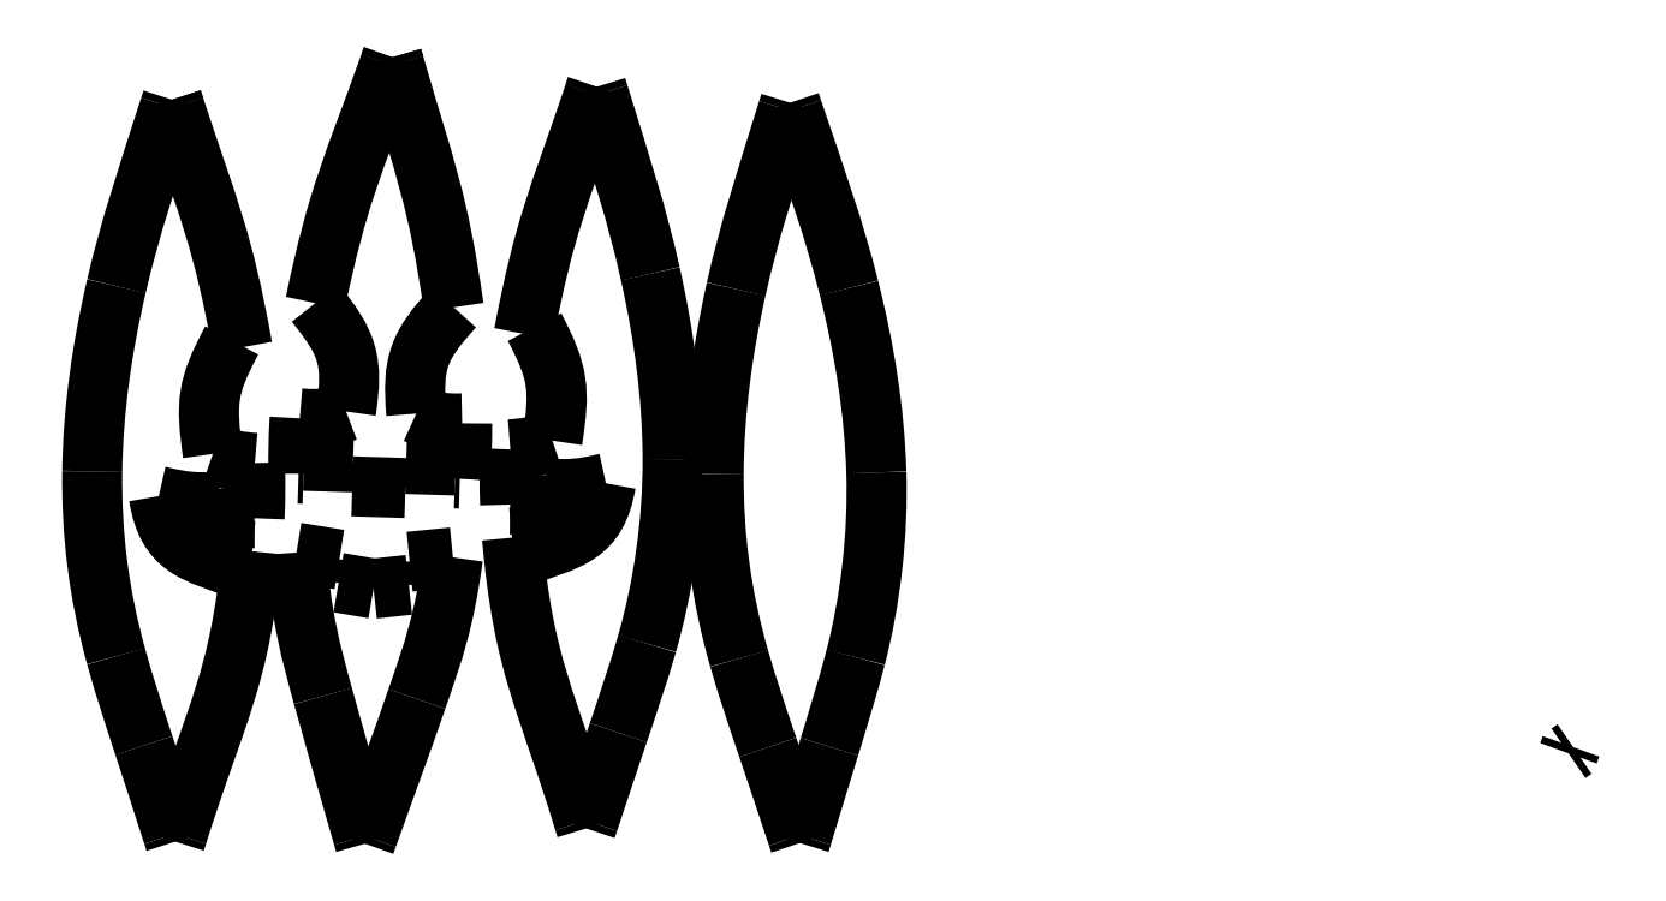
<metadata>
{"format":"dxf","ext":"dxf","renderer":"ezdxf+matplotlib","layout":"modelspace","background":"white","min_lineweight":24,"dpi":150}
</metadata>
<code>
0
SECTION
2
ENTITIES
0
SPLINE
8
Left
70
8
71
3
72
8
73
4
74
0
40
0
40
0
40
0
40
0
40
1
40
1
40
1
40
1
10
501.7
20
39.24
30
0
10
502.3
20
39.7
30
0
10
503
20
40.17
30
0
10
503.7
20
40.64
30
0
0
SPLINE
8
Left
70
8
71
3
72
8
73
4
74
0
40
0
40
0
40
0
40
0
40
1
40
1
40
1
40
1
10
502.5
20
41.57
30
0
10
502.2
20
40.79
30
0
10
501.9
20
40.01
30
0
10
501.7
20
39.24
30
0
0
SPLINE
8
Left
70
8
71
3
72
8
73
4
74
0
40
0
40
0
40
0
40
0
40
1
40
1
40
1
40
1
10
107.5
20
269.7
30
0
10
107.8
20
270.5
30
0
10
108.1
20
271.3
30
0
10
108.4
20
272.1
30
0
0
SPLINE
8
Left
70
8
71
3
72
8
73
4
74
0
40
0
40
0
40
0
40
0
40
1
40
1
40
1
40
1
10
116.4
20
152.9
30
0
10
114.9
20
170.1
30
0
10
117.2
20
175.7
30
0
10
128.9
20
188.5
30
0
0
SPLINE
8
Left
70
8
71
3
72
8
73
4
74
0
40
0
40
0
40
0
40
0
40
1
40
1
40
1
40
1
10
131.7
20
149.6
30
0
10
124.7
20
149.4
30
0
10
122.8
20
149.9
30
0
10
116.4
20
152.9
30
0
0
SPLINE
8
Left
70
8
71
3
72
8
73
4
74
0
40
0
40
0
40
0
40
0
40
1
40
1
40
1
40
1
10
131
20
131.2
30
0
10
131.6
20
139.4
30
0
10
131.7
20
141.4
30
0
10
131.7
20
149.6
30
0
0
SPLINE
8
Left
70
8
71
3
72
8
73
4
74
0
40
0
40
0
40
0
40
0
40
1
40
1
40
1
40
1
10
129.3
20
131.2
30
0
10
129.9
20
131.2
30
0
10
130.4
20
131.2
30
0
10
131
20
131.2
30
0
0
SPLINE
8
Left
70
8
71
3
72
8
73
4
74
0
40
0
40
0
40
0
40
0
40
1
40
1
40
1
40
1
10
129.4
20
135.6
30
0
10
129.4
20
134.1
30
0
10
129.4
20
132.7
30
0
10
129.3
20
131.2
30
0
0
SPLINE
8
Left
70
8
71
3
72
8
73
4
74
0
40
0
40
0
40
0
40
0
40
1
40
1
40
1
40
1
10
113
20
136.1
30
0
10
118.5
20
135.9
30
0
10
124
20
135.7
30
0
10
129.4
20
135.6
30
0
0
SPLINE
8
Left
70
8
71
3
72
8
73
4
74
0
40
0
40
0
40
0
40
0
40
1
40
1
40
1
40
1
10
112.8
20
128
30
0
10
112.9
20
130.7
30
0
10
112.9
20
133.4
30
0
10
113
20
136.1
30
0
0
SPLINE
8
Left
70
8
71
3
72
8
73
4
74
0
40
0
40
0
40
0
40
0
40
1
40
1
40
1
40
1
10
94.99
20
128.6
30
0
10
100.9
20
128.4
30
0
10
106.8
20
128.2
30
0
10
112.8
20
128
30
0
0
SPLINE
8
Left
70
8
71
3
72
8
73
4
74
0
40
0
40
0
40
0
40
0
40
1
40
1
40
1
40
1
10
95.24
20
136.6
30
0
10
95.16
20
133.9
30
0
10
95.08
20
131.2
30
0
10
94.99
20
128.6
30
0
0
SPLINE
8
Left
70
8
71
3
72
8
73
4
74
0
40
0
40
0
40
0
40
0
40
1
40
1
40
1
40
1
10
78.83
20
137.1
30
0
10
84.3
20
136.9
30
0
10
89.77
20
136.8
30
0
10
95.24
20
136.6
30
0
0
SPLINE
8
Left
70
8
71
3
72
8
73
4
74
0
40
0
40
0
40
0
40
0
40
1
40
1
40
1
40
1
10
78.69
20
132.8
30
0
10
78.74
20
134.2
30
0
10
78.78
20
135.7
30
0
10
78.83
20
137.1
30
0
0
SPLINE
8
Left
70
8
71
3
72
8
73
4
74
0
40
0
40
0
40
0
40
0
40
1
40
1
40
1
40
1
10
77.04
20
132.8
30
0
10
77.59
20
132.8
30
0
10
78.14
20
132.8
30
0
10
78.69
20
132.8
30
0
0
SPLINE
8
Left
70
8
71
3
72
8
73
4
74
0
40
0
40
0
40
0
40
0
40
1
40
1
40
1
40
1
10
77.43
20
151.3
30
0
10
76.96
20
143.1
30
0
10
76.92
20
141
30
0
10
77.04
20
132.8
30
0
0
SPLINE
8
Left
70
8
71
3
72
8
73
4
74
0
40
0
40
0
40
0
40
0
40
1
40
1
40
1
40
1
10
92.91
20
153.6
30
0
10
86.35
20
151.1
30
0
10
84.43
20
150.6
30
0
10
77.43
20
151.3
30
0
0
SPLINE
8
Left
70
8
71
3
72
8
73
4
74
0
40
0
40
0
40
0
40
0
40
1
40
1
40
1
40
1
10
82.63
20
189.9
30
0
10
93.52
20
176.4
30
0
10
95.46
20
170.7
30
0
10
92.91
20
153.6
30
0
0
SPLINE
8
Left
70
8
71
3
72
8
73
4
74
0
40
0
40
0
40
0
40
0
40
1
40
1
40
1
40
1
10
107.5
20
269.7
30
0
10
95.22
20
235.4
30
0
10
90.24
20
226.3
30
0
10
82.63
20
189.9
30
0
0
SPLINE
8
Left
70
8
71
3
72
8
73
4
74
0
40
0
40
0
40
0
40
0
40
1
40
1
40
1
40
1
10
108.4
20
272.1
30
0
10
108.1
20
271.3
30
0
10
107.8
20
270.5
30
0
10
107.5
20
269.7
30
0
0
SPLINE
8
Left
70
8
71
3
72
8
73
4
74
0
40
0
40
0
40
0
40
0
40
1
40
1
40
1
40
1
10
109.1
20
269.7
30
0
10
108.8
20
270.5
30
0
10
108.6
20
271.3
30
0
10
108.4
20
272.1
30
0
0
SPLINE
8
Left
70
8
71
3
72
8
73
4
74
0
40
0
40
0
40
0
40
0
40
1
40
1
40
1
40
1
10
128.9
20
188.5
30
0
10
123.6
20
225.3
30
0
10
119.2
20
234.7
30
0
10
109.1
20
269.7
30
0
0
SPLINE
8
Left
70
8
71
3
72
8
73
4
74
0
40
0
40
0
40
0
40
0
40
1
40
1
40
1
40
1
10
108.4
20
272.1
30
0
10
108.6
20
271.3
30
0
10
108.8
20
270.5
30
0
10
109.1
20
269.7
30
0
0
SPLINE
8
Left
70
8
71
3
72
8
73
4
74
0
40
0
40
0
40
0
40
0
40
1
40
1
40
1
40
1
10
98.59
20
11.38
30
0
10
98.82
20
10.59
30
0
10
99.04
20
9.804
30
0
10
99.27
20
9.013
30
0
0
SPLINE
8
Left
70
8
71
3
72
8
73
4
74
0
40
0
40
0
40
0
40
0
40
1
40
1
40
1
40
1
10
76.35
20
106.4
30
0
10
77.83
20
84.71
30
0
10
81.18
20
73.15
30
0
10
85.2
20
58.4
30
0
0
SPLINE
8
Left
70
8
71
3
72
8
73
4
74
0
40
0
40
0
40
0
40
0
40
1
40
1
40
1
40
1
10
85.2
20
58.4
30
0
10
89.22
20
43.65
30
0
10
93.33
20
29.81
30
0
10
98.59
20
11.38
30
0
0
SPLINE
8
Left
70
8
71
3
72
8
73
4
74
0
40
0
40
0
40
0
40
0
40
1
40
1
40
1
40
1
10
90.68
20
104.1
30
0
10
85.63
20
104.9
30
0
10
81.66
20
105.5
30
0
10
76.35
20
106.4
30
0
0
SPLINE
8
Left
70
8
71
3
72
8
73
4
74
0
40
0
40
0
40
0
40
0
40
1
40
1
40
1
40
1
10
90.42
20
96.3
30
0
10
90.51
20
98.89
30
0
10
90.59
20
101.5
30
0
10
90.68
20
104.1
30
0
0
SPLINE
8
Left
70
8
71
3
72
8
73
4
74
0
40
0
40
0
40
0
40
0
40
1
40
1
40
1
40
1
10
102.1
20
94.3
30
0
10
97.91
20
95.02
30
0
10
94.71
20
95.57
30
0
10
90.42
20
96.3
30
0
0
SPLINE
8
Left
70
8
71
3
72
8
73
4
74
0
40
0
40
0
40
0
40
0
40
1
40
1
40
1
40
1
10
113.9
20
95.58
30
0
10
109.6
20
95.11
30
0
10
106.4
20
94.76
30
0
10
102.1
20
94.3
30
0
0
SPLINE
8
Left
70
8
71
3
72
8
73
4
74
0
40
0
40
0
40
0
40
0
40
1
40
1
40
1
40
1
10
114.2
20
103.4
30
0
10
114.1
20
100.8
30
0
10
114
20
98.17
30
0
10
113.9
20
95.58
30
0
0
SPLINE
8
Left
70
8
71
3
72
8
73
4
74
0
40
0
40
0
40
0
40
0
40
1
40
1
40
1
40
1
10
128.6
20
104.8
30
0
10
123.3
20
104.3
30
0
10
119.3
20
103.9
30
0
10
114.2
20
103.4
30
0
0
SPLINE
8
Left
70
8
71
3
72
8
73
4
74
0
40
0
40
0
40
0
40
0
40
1
40
1
40
1
40
1
10
100.1
20
11.34
30
0
10
106.6
20
29.4
30
0
10
111
20
41.23
30
0
10
116.6
20
57.44
30
0
0
SPLINE
8
Left
70
8
71
3
72
8
73
4
74
0
40
0
40
0
40
0
40
0
40
1
40
1
40
1
40
1
10
116.6
20
57.44
30
0
10
122.2
20
73.65
30
0
10
125.7
20
83.24
30
0
10
128.6
20
104.8
30
0
0
SPLINE
8
Left
70
8
71
3
72
8
73
4
74
0
40
0
40
0
40
0
40
0
40
1
40
1
40
1
40
1
10
99.27
20
9.013
30
0
10
99.55
20
9.788
30
0
10
99.83
20
10.56
30
0
10
100.1
20
11.34
30
0
0
SPLINE
8
Left
70
8
71
3
72
8
73
4
74
0
40
0
40
0
40
0
40
0
40
1
40
1
40
1
40
1
10
175.9
20
259.8
30
0
10
176.1
20
260.6
30
0
10
176.4
20
261.4
30
0
10
176.7
20
262.2
30
0
0
SPLINE
8
Left
70
8
71
3
72
8
73
4
74
0
40
0
40
0
40
0
40
0
40
1
40
1
40
1
40
1
10
172.5
20
16.49
30
0
10
172.7
20
15.7
30
0
10
173
20
14.91
30
0
10
173.2
20
14.12
30
0
0
SPLINE
8
Left
70
8
71
3
72
8
73
4
74
0
40
0
40
0
40
0
40
0
40
1
40
1
40
1
40
1
10
148.4
20
111.4
30
0
10
152.3
20
67.93
30
0
10
159.9
20
57.81
30
0
10
172.5
20
16.49
30
0
0
SPLINE
8
Left
70
8
71
3
72
8
73
4
74
0
40
0
40
0
40
0
40
0
40
1
40
1
40
1
40
1
10
149.7
20
111.5
30
0
10
149.2
20
111.4
30
0
10
148.8
20
111.4
30
0
10
148.4
20
111.4
30
0
0
SPLINE
8
Left
70
8
71
3
72
8
73
4
74
0
40
0
40
0
40
0
40
0
40
1
40
1
40
1
40
1
10
151.2
20
105
30
0
10
150.5
20
107.9
30
0
10
150.3
20
108.6
30
0
10
149.7
20
111.5
30
0
0
SPLINE
8
Left
70
8
71
3
72
8
73
4
74
0
40
0
40
0
40
0
40
0
40
1
40
1
40
1
40
1
10
179.8
20
129.6
30
0
10
176.8
20
112.1
30
0
10
168
20
110.8
30
0
10
151.2
20
105
30
0
0
SPLINE
8
Left
70
8
71
3
72
8
73
4
74
0
40
0
40
0
40
0
40
0
40
1
40
1
40
1
40
1
10
159.6
20
127.8
30
0
10
168.7
20
127.4
30
0
10
171
20
127.6
30
0
10
179.8
20
129.6
30
0
0
SPLINE
8
Left
70
8
71
3
72
8
73
4
74
0
40
0
40
0
40
0
40
0
40
1
40
1
40
1
40
1
10
160
20
122.3
30
0
10
159.8
20
124.7
30
0
10
159.8
20
125.3
30
0
10
159.6
20
127.8
30
0
0
SPLINE
8
Left
70
8
71
3
72
8
73
4
74
0
40
0
40
0
40
0
40
0
40
1
40
1
40
1
40
1
10
147.8
20
122.5
30
0
10
151.8
20
122.4
30
0
10
155.9
20
122.4
30
0
10
160
20
122.3
30
0
0
SPLINE
8
Left
70
8
71
3
72
8
73
4
74
0
40
0
40
0
40
0
40
0
40
1
40
1
40
1
40
1
10
147.8
20
140.9
30
0
10
147.5
20
132.7
30
0
10
147.5
20
130.7
30
0
10
147.8
20
122.5
30
0
0
SPLINE
8
Left
70
8
71
3
72
8
73
4
74
0
40
0
40
0
40
0
40
0
40
1
40
1
40
1
40
1
10
161.9
20
143.8
30
0
10
155.8
20
141.8
30
0
10
154.2
20
141.4
30
0
10
147.8
20
140.9
30
0
0
SPLINE
8
Left
70
8
71
3
72
8
73
4
74
0
40
0
40
0
40
0
40
0
40
1
40
1
40
1
40
1
10
155.9
20
181.8
30
0
10
164.1
20
166.4
30
0
10
164.5
20
161.1
30
0
10
161.9
20
143.8
30
0
0
SPLINE
8
Left
70
8
71
3
72
8
73
4
74
0
40
0
40
0
40
0
40
0
40
1
40
1
40
1
40
1
10
152.4
20
179.6
30
0
10
153.9
20
180.6
30
0
10
154.3
20
180.8
30
0
10
155.9
20
181.8
30
0
0
SPLINE
8
Left
70
8
71
3
72
8
73
4
74
0
40
0
40
0
40
0
40
0
40
1
40
1
40
1
40
1
10
175.9
20
259.8
30
0
10
163.9
20
224.6
30
0
10
159.4
20
216.1
30
0
10
152.4
20
179.6
30
0
0
SPLINE
8
Left
70
8
71
3
72
8
73
4
74
0
40
0
40
0
40
0
40
0
40
1
40
1
40
1
40
1
10
176.7
20
262.2
30
0
10
176.4
20
261.4
30
0
10
176.1
20
260.6
30
0
10
175.9
20
259.8
30
0
0
SPLINE
8
Left
70
8
71
3
72
8
73
4
74
0
40
0
40
0
40
0
40
0
40
1
40
1
40
1
40
1
10
177.4
20
259.8
30
0
10
177.2
20
260.6
30
0
10
176.9
20
261.4
30
0
10
176.7
20
262.2
30
0
0
SPLINE
8
Left
70
8
71
3
72
8
73
4
74
0
40
0
40
0
40
0
40
0
40
1
40
1
40
1
40
1
10
174
20
16.47
30
0
10
178.4
20
29.66
30
0
10
181.7
20
39.52
30
0
10
184
20
46.14
30
0
0
SPLINE
8
Left
70
8
71
3
72
8
73
4
74
0
40
0
40
0
40
0
40
0
40
1
40
1
40
1
40
1
10
184
20
46.14
30
0
10
186.2
20
52.76
30
0
10
190.8
20
66.49
30
0
10
193.6
20
75.93
30
0
0
SPLINE
8
Left
70
8
71
3
72
8
73
4
74
0
40
0
40
0
40
0
40
0
40
1
40
1
40
1
40
1
10
193.6
20
75.93
30
0
10
199
20
94.81
30
0
10
202.2
20
116.8
30
0
10
202.1
20
137.7
30
0
0
SPLINE
8
Left
70
8
71
3
72
8
73
4
74
0
40
0
40
0
40
0
40
0
40
1
40
1
40
1
40
1
10
202.1
20
137.7
30
0
10
202.1
20
158.6
30
0
10
199.3
20
179.2
30
0
10
194.7
20
199.7
30
0
0
SPLINE
8
Left
70
8
71
3
72
8
73
4
74
0
40
0
40
0
40
0
40
0
40
1
40
1
40
1
40
1
10
194.7
20
199.7
30
0
10
190
20
220.2
30
0
10
185.1
20
234.8
30
0
10
177.4
20
259.8
30
0
0
SPLINE
8
Left
70
8
71
3
72
8
73
4
74
0
40
0
40
0
40
0
40
0
40
1
40
1
40
1
40
1
10
173.2
20
14.12
30
0
10
173.5
20
14.9
30
0
10
173.7
20
15.69
30
0
10
174
20
16.47
30
0
0
SPLINE
8
Left
70
8
71
3
72
8
73
4
74
0
40
0
40
0
40
0
40
0
40
1
40
1
40
1
40
1
10
35.01
20
12.07
30
0
10
35.27
20
11.28
30
0
10
35.53
20
10.5
30
0
10
35.78
20
9.712
30
0
0
SPLINE
8
Left
70
8
71
3
72
8
73
4
74
0
40
0
40
0
40
0
40
0
40
1
40
1
40
1
40
1
10
33.99
20
255.5
30
0
10
26.04
20
230.6
30
0
10
20.88
20
215.7
30
0
10
16.14
20
195.5
30
0
0
SPLINE
8
Left
70
8
71
3
72
8
73
4
74
0
40
0
40
0
40
0
40
0
40
1
40
1
40
1
40
1
10
16.14
20
195.5
30
0
10
11.4
20
175.4
30
0
10
8.324
20
154.3
30
0
10
8.046
20
133.6
30
0
0
SPLINE
8
Left
70
8
71
3
72
8
73
4
74
0
40
0
40
0
40
0
40
0
40
1
40
1
40
1
40
1
10
8.046
20
133.6
30
0
10
7.768
20
112.9
30
0
10
10.12
20
92.9
30
0
10
16.02
20
71.72
30
0
0
SPLINE
8
Left
70
8
71
3
72
8
73
4
74
0
40
0
40
0
40
0
40
0
40
1
40
1
40
1
40
1
10
16.02
20
71.72
30
0
10
18.97
20
61.13
30
0
10
21.55
20
53.33
30
0
10
25.33
20
41.84
30
0
0
SPLINE
8
Left
70
8
71
3
72
8
73
4
74
0
40
0
40
0
40
0
40
0
40
1
40
1
40
1
40
1
10
25.33
20
41.84
30
0
10
29.12
20
30.34
30
0
10
30.72
20
25.3
30
0
10
35.01
20
12.07
30
0
0
SPLINE
8
Left
70
8
71
3
72
8
73
4
74
0
40
0
40
0
40
0
40
0
40
1
40
1
40
1
40
1
10
34.76
20
257.9
30
0
10
34.51
20
257.1
30
0
10
34.25
20
256.3
30
0
10
33.99
20
255.5
30
0
0
SPLINE
8
Left
70
8
71
3
72
8
73
4
74
0
40
0
40
0
40
0
40
0
40
1
40
1
40
1
40
1
10
35.55
20
255.5
30
0
10
35.29
20
256.3
30
0
10
35.02
20
257.1
30
0
10
34.76
20
257.9
30
0
0
SPLINE
8
Left
70
8
71
3
72
8
73
4
74
0
40
0
40
0
40
0
40
0
40
1
40
1
40
1
40
1
10
58.27
20
175.1
30
0
10
51.62
20
211.7
30
0
10
47.15
20
220.2
30
0
10
35.55
20
255.5
30
0
0
SPLINE
8
Left
70
8
71
3
72
8
73
4
74
0
40
0
40
0
40
0
40
0
40
1
40
1
40
1
40
1
10
54.71
20
177.4
30
0
10
56.31
20
176.4
30
0
10
56.7
20
176.1
30
0
10
58.27
20
175.1
30
0
0
SPLINE
8
Left
70
8
71
3
72
8
73
4
74
0
40
0
40
0
40
0
40
0
40
1
40
1
40
1
40
1
10
48.37
20
139.4
30
0
10
45.9
20
156.7
30
0
10
46.44
20
162
30
0
10
54.71
20
177.4
30
0
0
SPLINE
8
Left
70
8
71
3
72
8
73
4
74
0
40
0
40
0
40
0
40
0
40
1
40
1
40
1
40
1
10
62.43
20
136.4
30
0
10
56.04
20
136.9
30
0
10
54.43
20
137.3
30
0
10
48.37
20
139.4
30
0
0
SPLINE
8
Left
70
8
71
3
72
8
73
4
74
0
40
0
40
0
40
0
40
0
40
1
40
1
40
1
40
1
10
62.33
20
117.9
30
0
10
62.66
20
126.1
30
0
10
62.67
20
128.2
30
0
10
62.43
20
136.4
30
0
0
SPLINE
8
Left
70
8
71
3
72
8
73
4
74
0
40
0
40
0
40
0
40
0
40
1
40
1
40
1
40
1
10
50.06
20
117.9
30
0
10
54.15
20
117.9
30
0
10
58.24
20
117.9
30
0
10
62.33
20
117.9
30
0
0
SPLINE
8
Left
70
8
71
3
72
8
73
4
74
0
40
0
40
0
40
0
40
0
40
1
40
1
40
1
40
1
10
50.49
20
123.3
30
0
10
50.34
20
120.9
30
0
10
50.3
20
120.3
30
0
10
50.06
20
117.9
30
0
0
SPLINE
8
Left
70
8
71
3
72
8
73
4
74
0
40
0
40
0
40
0
40
0
40
1
40
1
40
1
40
1
10
30.31
20
125.3
30
0
10
39.12
20
123.3
30
0
10
41.45
20
123.1
30
0
10
50.49
20
123.3
30
0
0
SPLINE
8
Left
70
8
71
3
72
8
73
4
74
0
40
0
40
0
40
0
40
0
40
1
40
1
40
1
40
1
10
58.68
20
100.5
30
0
10
41.99
20
106.4
30
0
10
33.17
20
107.8
30
0
10
30.31
20
125.3
30
0
0
SPLINE
8
Left
70
8
71
3
72
8
73
4
74
0
40
0
40
0
40
0
40
0
40
1
40
1
40
1
40
1
10
60.31
20
106.9
30
0
10
59.66
20
104
30
0
10
59.48
20
103.3
30
0
10
58.68
20
100.5
30
0
0
SPLINE
8
Left
70
8
71
3
72
8
73
4
74
0
40
0
40
0
40
0
40
0
40
1
40
1
40
1
40
1
10
61.56
20
106.8
30
0
10
61.14
20
106.9
30
0
10
60.73
20
106.9
30
0
10
60.31
20
106.9
30
0
0
SPLINE
8
Left
70
8
71
3
72
8
73
4
74
0
40
0
40
0
40
0
40
0
40
1
40
1
40
1
40
1
10
36.53
20
12.07
30
0
10
49.56
20
53.32
30
0
10
57.26
20
63.39
30
0
10
61.56
20
106.8
30
0
0
SPLINE
8
Left
70
8
71
3
72
8
73
4
74
0
40
0
40
0
40
0
40
0
40
1
40
1
40
1
40
1
10
35.78
20
9.712
30
0
10
36.03
20
10.5
30
0
10
36.28
20
11.29
30
0
10
36.53
20
12.07
30
0
0
SPLINE
8
Left
70
8
71
3
72
8
73
4
74
0
40
0
40
0
40
0
40
0
40
1
40
1
40
1
40
1
10
34.76
20
257.9
30
0
10
35.02
20
257.1
30
0
10
35.29
20
256.3
30
0
10
35.55
20
255.5
30
0
0
SPLINE
8
Left
70
8
71
3
72
8
73
4
74
0
40
0
40
0
40
0
40
0
40
1
40
1
40
1
40
1
10
243.9
20
11.58
30
0
10
244.1
20
10.8
30
0
10
244.4
20
10.02
30
0
10
244.7
20
9.234
30
0
0
SPLINE
8
Left
70
8
71
3
72
8
73
4
74
0
40
0
40
0
40
0
40
0
40
1
40
1
40
1
40
1
10
240.7
20
254.5
30
0
10
233
20
229.7
30
0
10
227.9
20
214.7
30
0
10
223.4
20
194.5
30
0
0
SPLINE
8
Left
70
8
71
3
72
8
73
4
74
0
40
0
40
0
40
0
40
0
40
1
40
1
40
1
40
1
10
223.4
20
194.5
30
0
10
218.8
20
174.4
30
0
10
215.9
20
153.3
30
0
10
215.8
20
132.7
30
0
0
SPLINE
8
Left
70
8
71
3
72
8
73
4
74
0
40
0
40
0
40
0
40
0
40
1
40
1
40
1
40
1
10
215.8
20
132.7
30
0
10
215.7
20
112
30
0
10
218.3
20
92.09
30
0
10
224.4
20
70.99
30
0
0
SPLINE
8
Left
70
8
71
3
72
8
73
4
74
0
40
0
40
0
40
0
40
0
40
1
40
1
40
1
40
1
10
224.4
20
70.99
30
0
10
227.4
20
60.44
30
0
10
230
20
52.67
30
0
10
233.9
20
41.23
30
0
0
SPLINE
8
Left
70
8
71
3
72
8
73
4
74
0
40
0
40
0
40
0
40
0
40
1
40
1
40
1
40
1
10
233.9
20
41.23
30
0
10
237.8
20
29.78
30
0
10
239.4
20
24.76
30
0
10
243.9
20
11.58
30
0
0
SPLINE
8
Left
70
8
71
3
72
8
73
4
74
0
40
0
40
0
40
0
40
0
40
1
40
1
40
1
40
1
10
241.4
20
256.9
30
0
10
241.2
20
256.1
30
0
10
240.9
20
255.3
30
0
10
240.7
20
254.5
30
0
0
SPLINE
8
Left
70
8
71
3
72
8
73
4
74
0
40
0
40
0
40
0
40
0
40
1
40
1
40
1
40
1
10
242.2
20
254.5
30
0
10
241.9
20
255.3
30
0
10
241.7
20
256.1
30
0
10
241.4
20
256.9
30
0
0
SPLINE
8
Left
70
8
71
3
72
8
73
4
74
0
40
0
40
0
40
0
40
0
40
1
40
1
40
1
40
1
10
245.4
20
11.59
30
0
10
249.4
20
24.86
30
0
10
252.4
20
34.66
30
0
10
254.5
20
41.43
30
0
0
SPLINE
8
Left
70
8
71
3
72
8
73
4
74
0
40
0
40
0
40
0
40
0
40
1
40
1
40
1
40
1
10
254.5
20
41.43
30
0
10
256.6
20
48.21
30
0
10
260.8
20
61.9
30
0
10
263.3
20
71.38
30
0
0
SPLINE
8
Left
70
8
71
3
72
8
73
4
74
0
40
0
40
0
40
0
40
0
40
1
40
1
40
1
40
1
10
263.3
20
71.38
30
0
10
268.3
20
90.35
30
0
10
270.9
20
112.4
30
0
10
270.2
20
133.2
30
0
0
SPLINE
8
Left
70
8
71
3
72
8
73
4
74
0
40
0
40
0
40
0
40
0
40
1
40
1
40
1
40
1
10
270.2
20
133.2
30
0
10
269.6
20
154.1
30
0
10
266.2
20
174.5
30
0
10
261.1
20
194.9
30
0
0
SPLINE
8
Left
70
8
71
3
72
8
73
4
74
0
40
0
40
0
40
0
40
0
40
1
40
1
40
1
40
1
10
261.1
20
194.9
30
0
10
255.9
20
215.3
30
0
10
250.5
20
229.9
30
0
10
242.2
20
254.5
30
0
0
SPLINE
8
Left
70
8
71
3
72
8
73
4
74
0
40
0
40
0
40
0
40
0
40
1
40
1
40
1
40
1
10
244.7
20
9.234
30
0
10
244.9
20
10.02
30
0
10
245.1
20
10.81
30
0
10
245.4
20
11.59
30
0
0
ENDSEC
0
EOF

</code>
